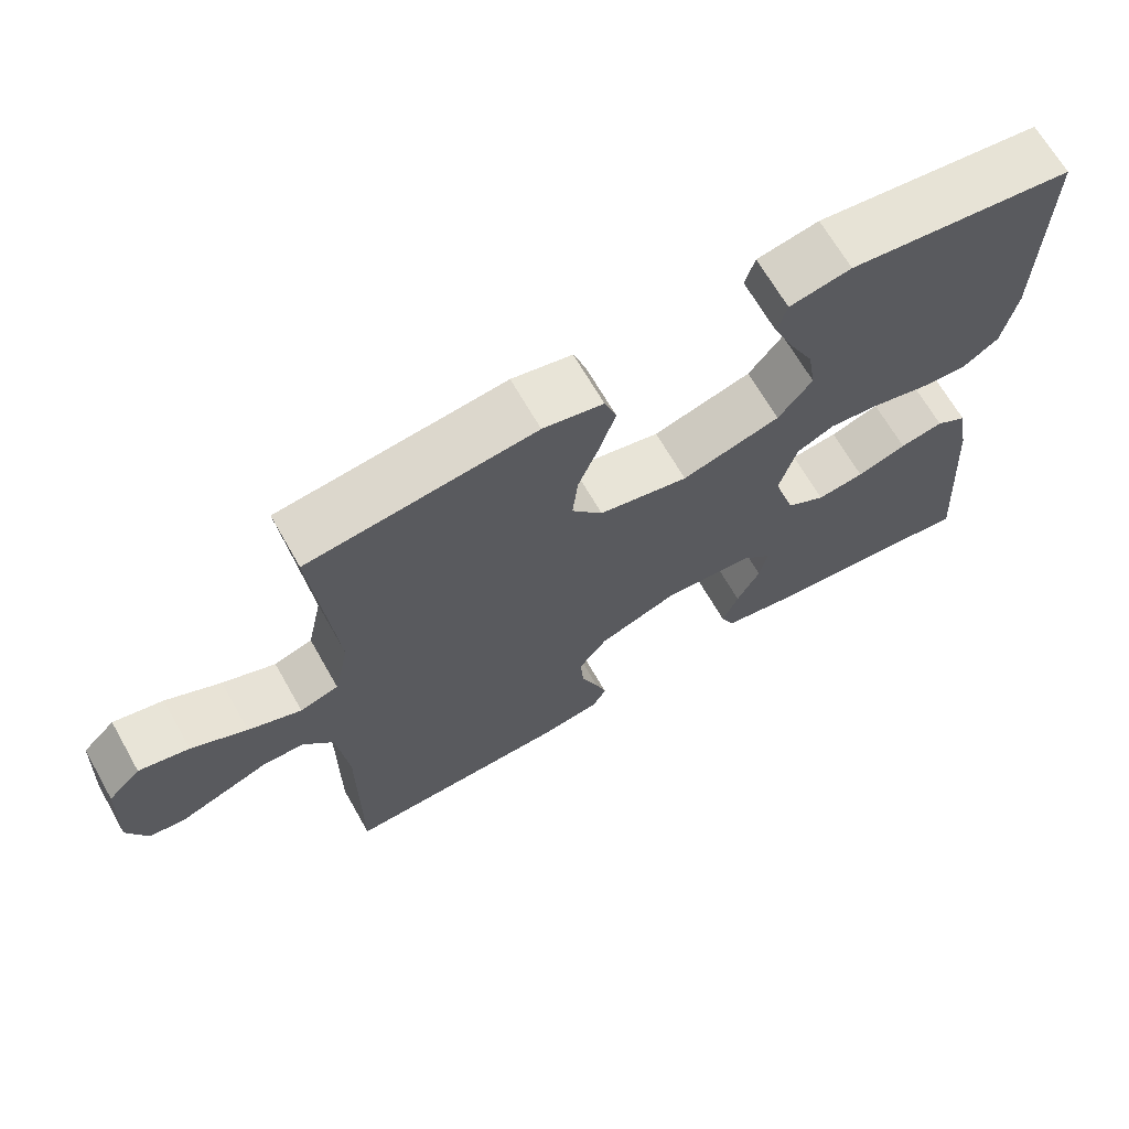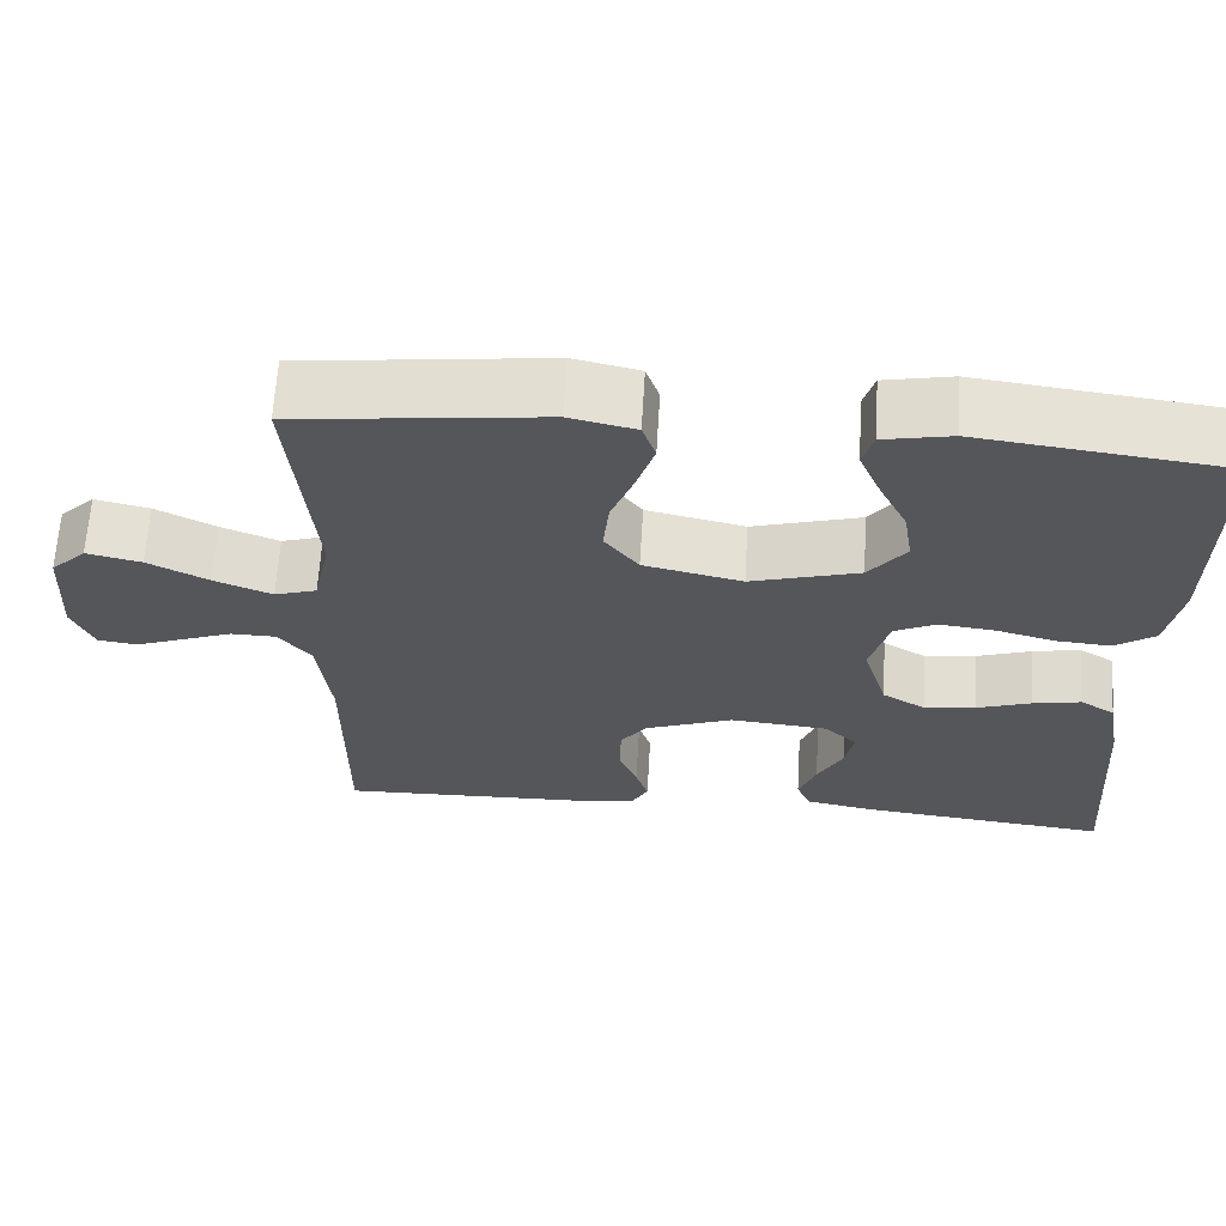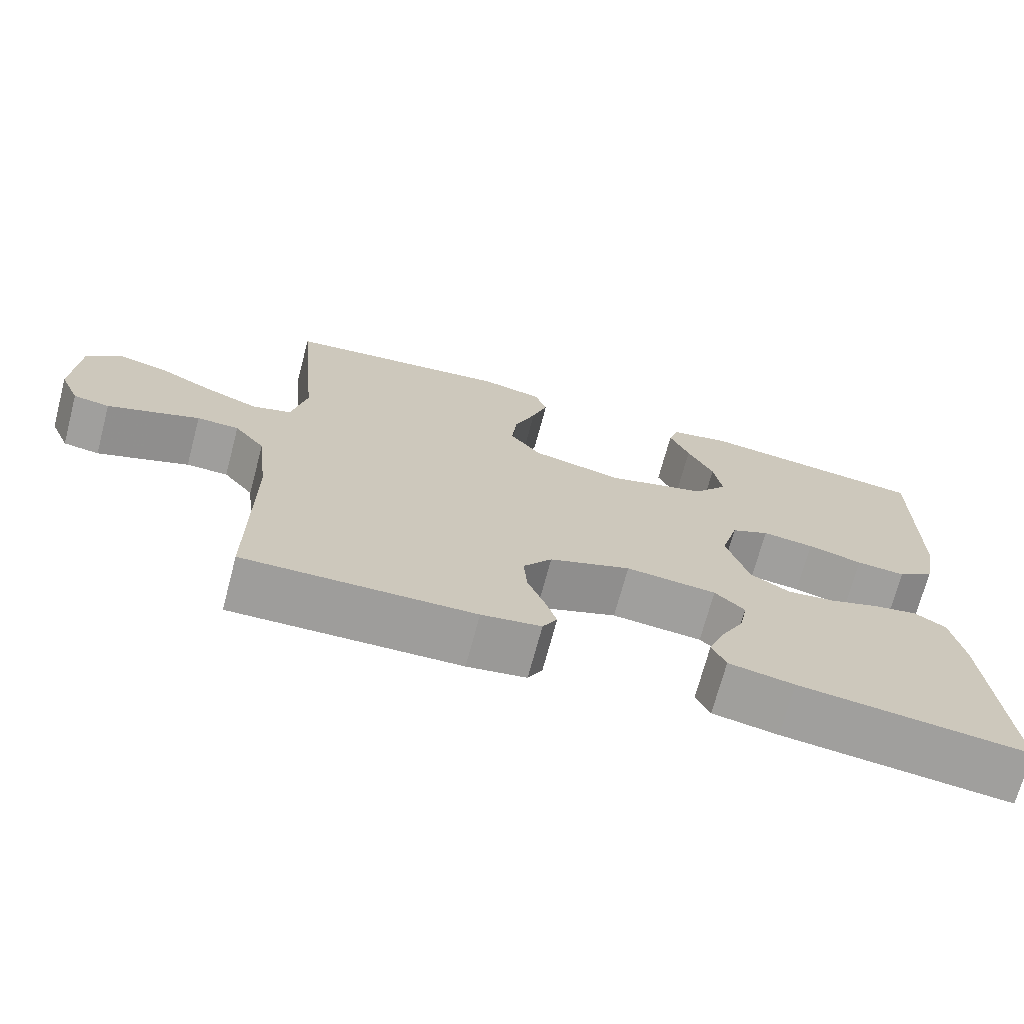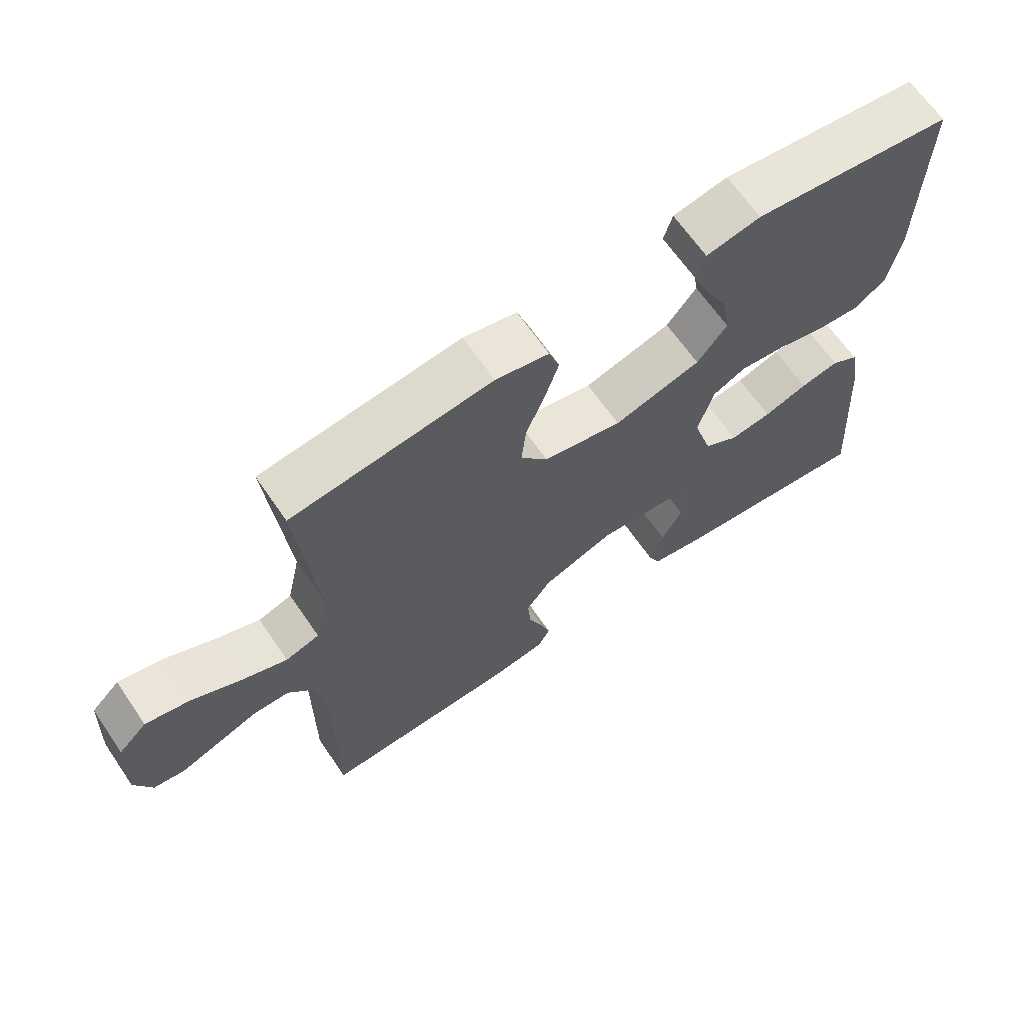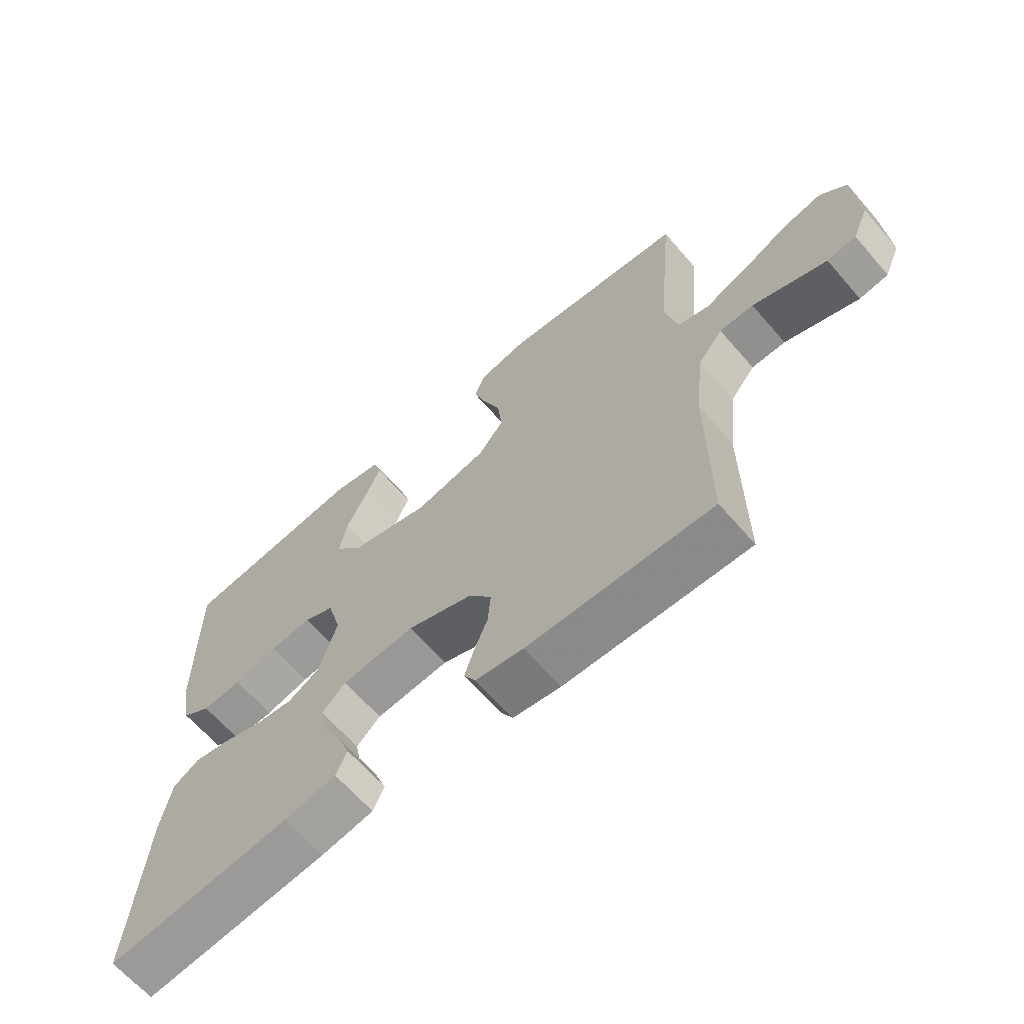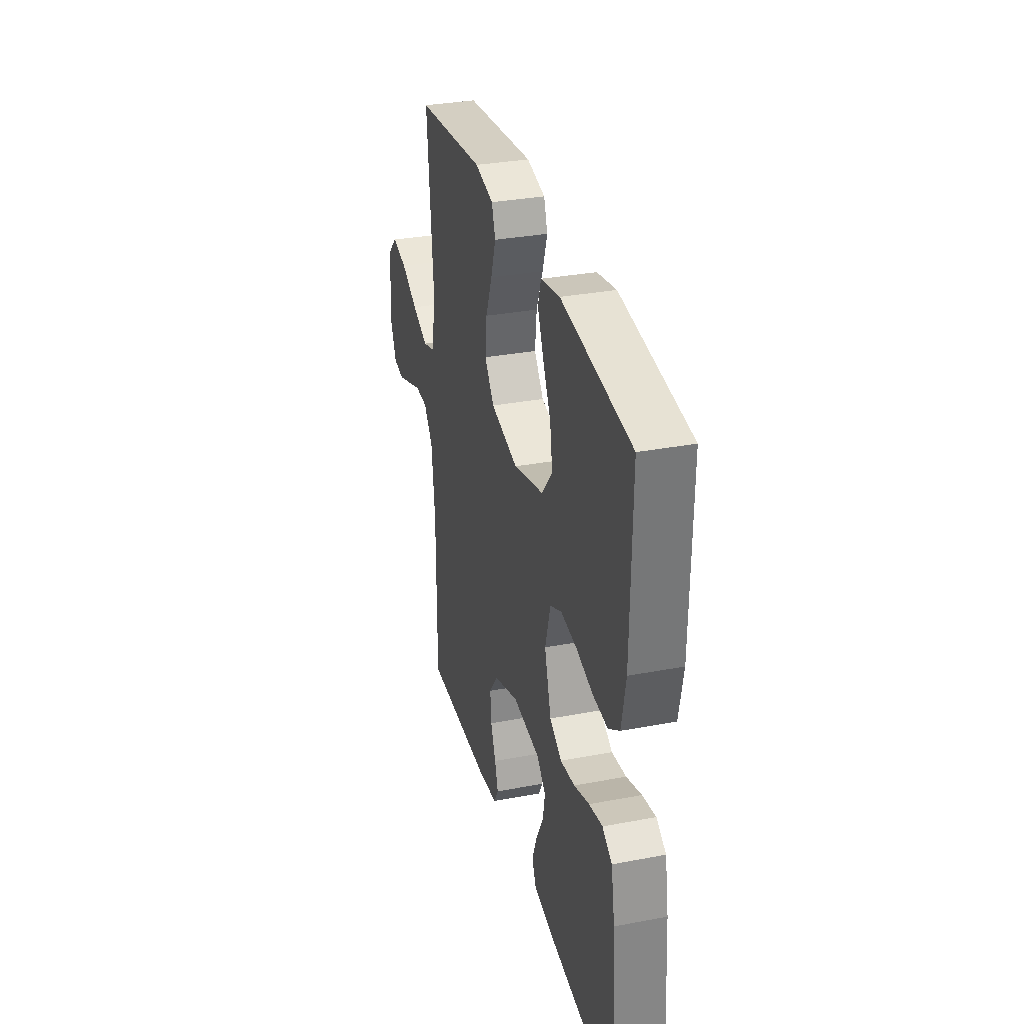
<metadata>
{"format":"obj","ext":"obj","renderer":"f3d","projection":"perspective","resolution":1024,"background":"white","views":[{"elev":67.4,"azim":150.3,"up":"+Z"},{"elev":63.9,"azim":-176.6,"up":"+Z"},{"elev":-70.9,"azim":165.1,"up":"+Z"},{"elev":65.9,"azim":145.5,"up":"+Z"},{"elev":-64.8,"azim":40.9,"up":"+Z"},{"elev":32.4,"azim":-104.8,"up":"+Z"}]}
</metadata>
<code>
v 0.5 0.07 -0.5
v 0.2 0.07 -0.492
v 0.122 0.07 -0.48
v 0.103 0.07 -0.446
v 0.118 0.07 -0.399
v 0.14 0.07 -0.344
v 0.145 0.07 -0.287
v 0.107 0.07 -0.236
v 0 0.07 -0.196
v -0.119 0.07 -0.207
v -0.158 0.07 -0.244
v -0.148 0.07 -0.297
v -0.117 0.07 -0.356
v -0.096 0.07 -0.41
v -0.114 0.07 -0.45
v -0.2 0.07 -0.466
v -0.5 0.07 -0.5
v -0.478 0.07 -0.2
v -0.462 0.07 -0.112
v -0.42 0.07 -0.086
v -0.362 0.07 -0.097
v -0.296 0.07 -0.119
v -0.233 0.07 -0.127
v -0.181 0.07 -0.096
v -0.152 0.07 0
v -0.175 0.07 0.082
v -0.225 0.07 0.106
v -0.293 0.07 0.098
v -0.365 0.07 0.079
v -0.43 0.07 0.074
v -0.478 0.07 0.107
v -0.496 0.07 0.2
v -0.5 0.07 0.5
v -0.2 0.07 0.538
v -0.118 0.07 0.522
v -0.105 0.07 0.479
v -0.131 0.07 0.418
v -0.165 0.07 0.35
v -0.176 0.07 0.283
v -0.131 0.07 0.226
v 0 0.07 0.189
v 0.119 0.07 0.216
v 0.16 0.07 0.269
v 0.153 0.07 0.336
v 0.125 0.07 0.407
v 0.104 0.07 0.471
v 0.12 0.07 0.517
v 0.2 0.07 0.535
v 0.5 0.07 0.5
v 0.472 0.07 0.2
v 0.492 0.07 0.108
v 0.543 0.07 0.092
v 0.613 0.07 0.12
v 0.686 0.07 0.157
v 0.752 0.07 0.172
v 0.795 0.07 0.13
v 0.802 0.07 0
v 0.776 0.07 -0.06
v 0.729 0.07 -0.067
v 0.67 0.07 -0.045
v 0.609 0.07 -0.022
v 0.554 0.07 -0.023
v 0.514 0.07 -0.073
v 0.499 0.07 -0.2
v 0.5 0 -0.5
v 0.2 0 -0.492
v 0.122 0 -0.48
v 0.103 0 -0.446
v 0.118 0 -0.399
v 0.14 0 -0.344
v 0.145 0 -0.287
v 0.107 0 -0.236
v 0 0 -0.196
v -0.119 0 -0.207
v -0.158 0 -0.244
v -0.148 0 -0.297
v -0.117 0 -0.356
v -0.096 0 -0.41
v -0.114 0 -0.45
v -0.2 0 -0.466
v -0.5 0 -0.5
v -0.478 0 -0.2
v -0.462 0 -0.112
v -0.42 0 -0.086
v -0.362 0 -0.097
v -0.296 0 -0.119
v -0.233 0 -0.127
v -0.181 0 -0.096
v -0.152 0 0
v -0.175 0 0.082
v -0.225 0 0.106
v -0.293 0 0.098
v -0.365 0 0.079
v -0.43 0 0.074
v -0.478 0 0.107
v -0.496 0 0.2
v -0.5 0 0.5
v -0.2 0 0.538
v -0.118 0 0.522
v -0.105 0 0.479
v -0.131 0 0.418
v -0.165 0 0.35
v -0.176 0 0.283
v -0.131 0 0.226
v 0 0 0.189
v 0.119 0 0.216
v 0.16 0 0.269
v 0.153 0 0.336
v 0.125 0 0.407
v 0.104 0 0.471
v 0.12 0 0.517
v 0.2 0 0.535
v 0.5 0 0.5
v 0.472 0 0.2
v 0.492 0 0.108
v 0.543 0 0.092
v 0.613 0 0.12
v 0.686 0 0.157
v 0.752 0 0.172
v 0.795 0 0.13
v 0.802 0 0
v 0.776 0 -0.06
v 0.729 0 -0.067
v 0.67 0 -0.045
v 0.609 0 -0.022
v 0.554 0 -0.023
v 0.514 0 -0.073
v 0.499 0 -0.2
f 59 60 61
f 58 59 61
f 57 58 61
f 56 57 61
f 55 56 61
f 54 55 61
f 53 54 61
f 52 53 61 62
f 51 52 62 63
f 48 49 50
f 47 48 50
f 46 47 50
f 45 46 50
f 44 45 50
f 51 63 64
f 50 51 64
f 44 50 64
f 43 44 64
f 36 37 38
f 35 36 38
f 34 35 38
f 33 34 38
f 32 33 38
f 31 32 38
f 30 31 38
f 29 30 38
f 28 29 38
f 27 28 38 39
f 26 27 39 40
f 20 21 22
f 19 20 22
f 18 19 22
f 17 18 22
f 16 17 22
f 15 16 22
f 14 15 22
f 13 14 22
f 12 13 22
f 11 12 22 23
f 10 11 23 24
f 4 5 6
f 3 4 6
f 2 3 6
f 1 2 6
f 64 1 6
f 64 6 7
f 64 7 8
f 43 64 8
f 42 43 8
f 41 42 8 9
f 40 41 9
f 26 40 9
f 25 26 9
f 9 10 24 25
f 125 124 123
f 125 123 122
f 125 122 121
f 125 121 120
f 125 120 119
f 125 119 118
f 125 118 117
f 126 125 117 116
f 127 126 116 115
f 114 113 112
f 114 112 111
f 114 111 110
f 114 110 109
f 114 109 108
f 128 127 115
f 128 115 114
f 128 114 108
f 128 108 107
f 102 101 100
f 102 100 99
f 102 99 98
f 102 98 97
f 102 97 96
f 102 96 95
f 102 95 94
f 102 94 93
f 102 93 92
f 103 102 92 91
f 104 103 91 90
f 86 85 84
f 86 84 83
f 86 83 82
f 86 82 81
f 86 81 80
f 86 80 79
f 86 79 78
f 86 78 77
f 86 77 76
f 87 86 76 75
f 88 87 75 74
f 70 69 68
f 70 68 67
f 70 67 66
f 70 66 65
f 70 65 128
f 71 70 128
f 72 71 128
f 72 128 107
f 72 107 106
f 73 72 106 105
f 73 105 104
f 73 104 90
f 73 90 89
f 89 88 74 73
f 1 65 66 2
f 2 66 67 3
f 3 67 68 4
f 4 68 69 5
f 5 69 70 6
f 6 70 71 7
f 7 71 72 8
f 8 72 73 9
f 9 73 74 10
f 10 74 75 11
f 11 75 76 12
f 12 76 77 13
f 13 77 78 14
f 14 78 79 15
f 15 79 80 16
f 16 80 81 17
f 17 81 82 18
f 18 82 83 19
f 19 83 84 20
f 20 84 85 21
f 21 85 86 22
f 22 86 87 23
f 23 87 88 24
f 24 88 89 25
f 25 89 90 26
f 26 90 91 27
f 27 91 92 28
f 28 92 93 29
f 29 93 94 30
f 30 94 95 31
f 31 95 96 32
f 32 96 97 33
f 33 97 98 34
f 34 98 99 35
f 35 99 100 36
f 36 100 101 37
f 37 101 102 38
f 38 102 103 39
f 39 103 104 40
f 40 104 105 41
f 41 105 106 42
f 42 106 107 43
f 43 107 108 44
f 44 108 109 45
f 45 109 110 46
f 46 110 111 47
f 47 111 112 48
f 48 112 113 49
f 49 113 114 50
f 50 114 115 51
f 51 115 116 52
f 52 116 117 53
f 53 117 118 54
f 54 118 119 55
f 55 119 120 56
f 56 120 121 57
f 57 121 122 58
f 58 122 123 59
f 59 123 124 60
f 60 124 125 61
f 61 125 126 62
f 62 126 127 63
f 63 127 128 64
f 64 128 65 1

</code>
